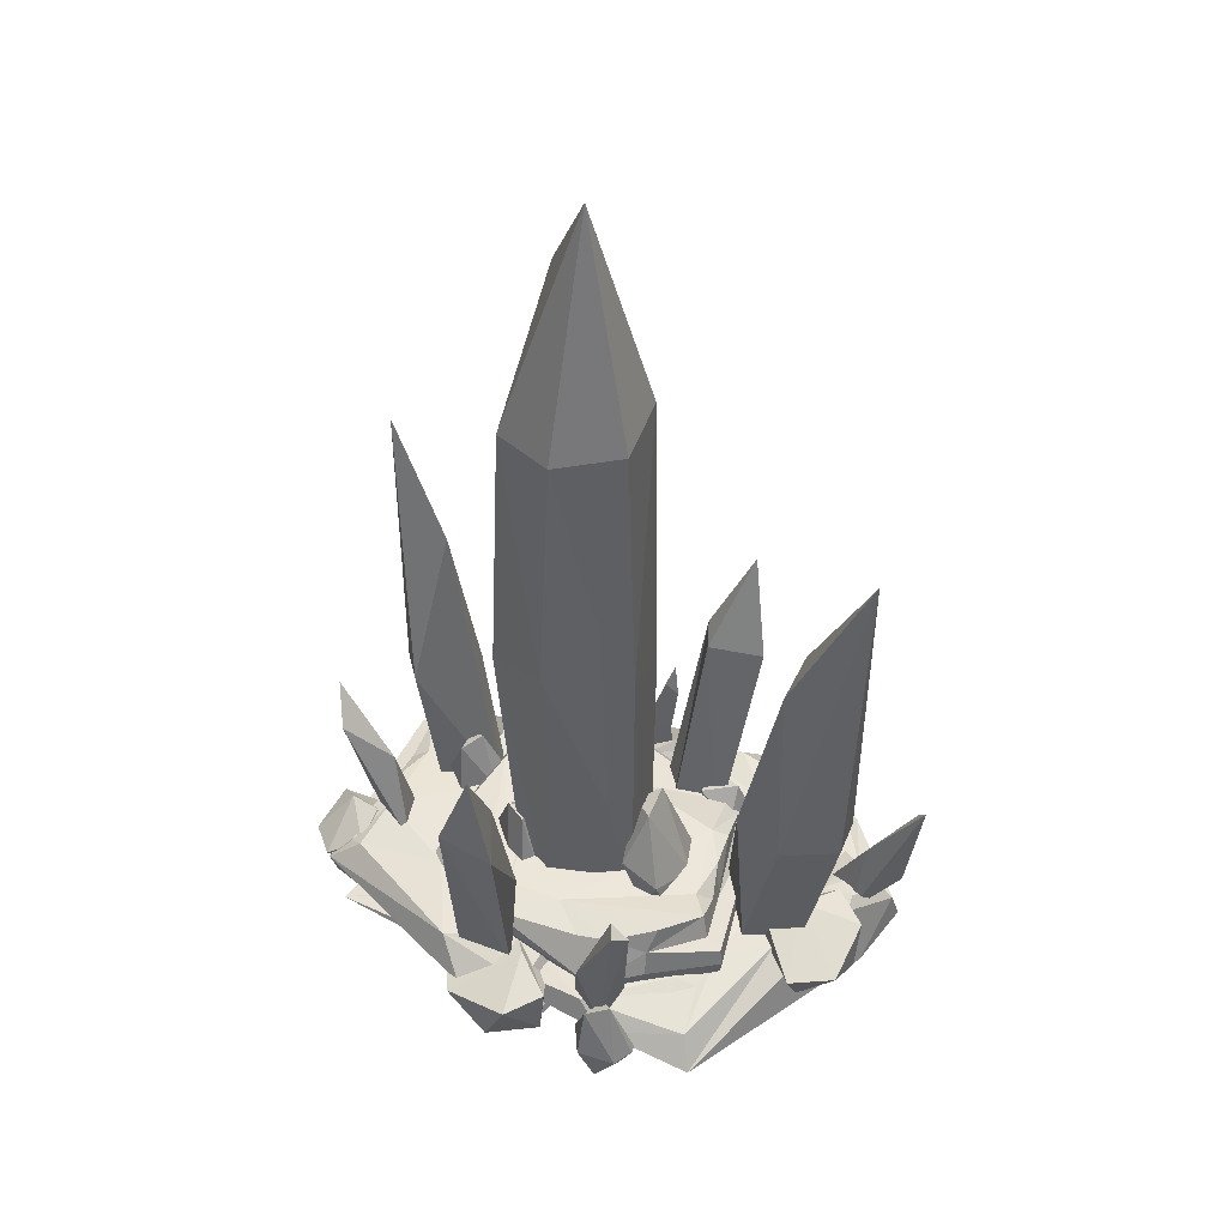
<metadata>
{"format":"obj","ext":"obj","renderer":"f3d","projection":"perspective","resolution":1024,"background":"white","views":[{"elev":47.6,"azim":-7.2,"up":"+Y"}]}
</metadata>
<code>
v 0.03737 0.2511 0.1418
v 0.04851 0.3196 -0.2259
v -0.1787 1.991 0.112
v -0.2123 0.2416 0.1042
v -0.08487 0.1077 -0.03036
v -0.07966 1.134 -0.2733
v -0.2056 1.113 -0.2633
v -0.3303 1.1 -0.06895
v -0.0396 0.6853 0.1647
v 0.04158 1.17 0.1398
v 0.1112 0.231 -0.1401
v 0.1079 1.196 -0.1589
v 0.1194 2.011 -0.07659
v 0.02496 1.996 0.1035
v -0.05901 2.671 -0.06895
v -0.2918 1.955 -0.06895
v -0.1291 2.431 -0.1691
v -0.175 1.963 -0.2466
v 0.01719 2.026 -0.2354
v -0.2825 0.3628 -0.139
v -0.2825 0.3919 0.000304
v -0.08563 0.2088 0.137
v -0.02458 0.1452 0.06739
v -0.02137 0.1414 -0.1378
v -0.1509 0.1279 -0.1314
v -0.216 1.216 0.1257
v 0.03783 1.274 -0.2504
v 0.1081 0.2325 0.0368
v -0.2137 0.2223 -0.2282
v 0.1289 1.058 -0.04537
v -0.05006 1.386 0.1525
v 0.5262 0.1906 0.08578
v 0.4161 0.6784 0.3976
v 0.5941 0.6736 0.4062
v 0.5182 0.1657 0.3305
v 0.4176 1.265 0.3163
v 0.5009 1.275 0.1868
v 0.4107 0.6944 0.1129
v 0.3224 0.6821 0.2544
v 0.6444 0.6931 0.3198
v 0.581 0.1823 0.1385
v 0.6312 1.719 0.363
v 0.3461 0.192 0.3127
v 0.3312 0.1337 0.1936
v 0.518 0.1304 0.1874
v 0.5927 0.6939 0.1157
v 0.34 0.1689 0.07912
v -0.3932 0.8569 0.4602
v -0.4742 0.9146 0.293
v -0.4903 0.2214 0.2476
v -0.5287 0.8748 0.3619
v -0.3458 0.1634 0.309
v -0.3404 0.1678 0.1832
v -0.4324 0.1704 0.1343
v -0.3766 0.8931 0.3029
v -0.4433 1.178 0.4299
v -0.3793 0.1314 0.2133
v -0.3156 0.5101 0.2666
v -0.1684 0.1503 0.4219
v -0.08133 0.7006 0.5832
v -0.1761 0.4348 0.5515
v -0.0888 0.6982 0.6392
v -0.1101 0.1395 0.5329
v -0.03505 0.2684 0.5108
v -0.03446 0.6489 0.6078
v 0.4686 0.845 -0.2015
v 0.3241 0.8857 -0.3251
v 0.1967 0.2239 -0.1425
v 0.306 0.8772 -0.2307
v 0.3317 0.1593 -0.1082
v 0.2756 0.1525 -0.2201
v 0.1733 0.1605 -0.2233
v 0.4099 0.8416 -0.3528
v 0.4533 1.154 -0.3052
v 0.2448 0.1247 -0.1489
v 0.3935 0.4574 -0.2908
v -0.4213 1.143 -0.5051
v -0.5485 0.6583 -0.4072
v -0.5591 0.6481 -0.5172
v -0.3015 0.1721 -0.3535
v -0.3777 0.1561 -0.4465
v -0.4792 0.1542 -0.4226
v -0.5515 1.536 -0.6112
v -0.2848 0.1707 -0.4031
v -0.3676 0.1171 -0.367
v -0.4024 0.6177 -0.5601
v -0.3398 0.6386 -0.4915
v -0.4842 0.1689 -0.3688
v -0.5672 0.1677 -0.2891
v -0.6739 0.1514 -0.2995
v -0.6075 0.1713 -0.1676
v -0.7716 0.7312 -0.3601
v -0.6317 0.4801 -0.2591
v -0.775 0.6415 -0.2548
v 0.2184 0.2147 -0.4587
v 0.2284 0.335 -0.4516
v 0.2456 0.5751 -0.4264
v 0.1504 0.3573 -0.3976
v 0.633 0.1508 0.1189
v 0.7331 0.3761 0.1886
v 0.6976 0.1379 0.2248
v 0.8463 0.2514 0.214
v 0.8916 0.4646 0.1438
v 0.8879 0.5707 0.2244
v 0.706 0.1937 0.3249
v 0.4522 0.1725 0.4895
v 0.5967 0.165 0.491
v 0.6795 0.06771 0.3772
v 0.5282 0.2626 0.2699
v 0.4893 0.07859 0.4631
v 0.5371 0.07884 0.3558
v 0.4161 0.2405 0.2873
v 0.6851 0.1188 0.2424
v 0.6598 0.2189 0.2059
v 0.4003 0.1786 0.2684
v 0.5105 0.1601 0.1927
v -0.3878 0.1811 0.4983
v -0.5263 0.1542 0.2304
v -0.5427 0.1529 0.3739
v -0.4414 0.05597 0.4716
v -0.3128 0.2406 0.3249
v -0.507 0.06135 0.2736
v -0.4054 0.06035 0.3321
v -0.3196 0.2143 0.2127
v -0.2788 0.05487 0.4716
v -0.2642 0.2006 0.4637
v -0.3013 0.1513 0.2014
v -0.238 0.1352 0.3192
v -0.7573 0.2049 -0.1673
v -0.8916 0.1022 -0.3188
v -0.8673 0.1284 -0.1933
v -0.7592 0.1114 -0.1541
v -0.7713 0.2202 -0.3345
v -0.8445 0.05876 -0.2886
v -0.7722 0.0921 -0.2834
v -0.7939 0.1789 -0.3973
v -0.6909 0.1724 -0.2228
v -0.6998 0.2356 -0.261
v -0.7684 0.1419 -0.4028
v -0.7001 0.1705 -0.3488
v 0.1271 0.2307 -0.4435
v 0.3098 0.1381 -0.531
v 0.2176 0.1514 -0.5557
v 0.1364 0.11 -0.4548
v 0.24 0.2765 -0.3822
v 0.271 0.07186 -0.4952
v 0.2248 0.1047 -0.4149
v 0.311 0.2384 -0.3724
v 0.1191 0.1858 -0.3555
v 0.1418 0.274 -0.3426
v 0.3107 0.1896 -0.3406
v 0.2273 0.2078 -0.2931
v 0.4606 0.1926 -0.1205
v 0.3355 0.361 -0.1955
v 0.3994 0.3452 -0.1251
v 0.3656 0.2329 -0.05635
v 0.4191 0.1703 -0.2485
v 0.2876 0.3287 -0.1336
v 0.3038 0.2318 -0.1314
v 0.3516 0.1968 -0.285
v 0.3944 0.1204 -0.1054
v 0.4481 0.098 -0.1767
v 0.3008 0.1788 -0.2628
v 0.336 0.1006 -0.2163
v 0.09354 0.3789 0.2536
v 0.1388 0.5941 0.04654
v 0.08381 0.5956 0.1505
v 0.002139 0.4347 0.1875
v 0.2131 0.3129 0.1498
v 0.06154 0.5492 0.04419
v 0.06215 0.4073 0.0878
v 0.2325 0.3334 0.05823
v 0.05867 0.2618 0.2192
v 0.1463 0.2239 0.2371
v 0.1955 0.3017 0.02712
v 0.1561 0.1999 0.108
v -0.3377 0.3559 -0.08482
v -0.275 0.4852 0.02974
v -0.3086 0.478 -0.0444
v -0.2723 0.3989 -0.1068
v -0.3216 0.3255 0.02419
v -0.2356 0.4689 -0.01239
v -0.2393 0.3921 -0.03196
v -0.2831 0.3451 0.07367
v -0.2882 0.3036 -0.0908
v -0.3286 0.2755 -0.05042
v -0.2466 0.3357 0.06603
v -0.2597 0.2779 0.009141
v 0.04392 0.409 -0.2923
v -0.1275 0.4641 -0.2553
v -0.0514 0.4937 -0.2584
v 0.02618 0.4329 -0.2166
v -0.04114 0.3403 -0.3256
v -0.0952 0.4509 -0.2066
v -0.04434 0.391 -0.217
v -0.1028 0.3284 -0.3062
v 0.05785 0.3486 -0.2552
v 0.04639 0.3236 -0.3126
v -0.1022 0.3106 -0.2721
v -0.02487 0.283 -0.2729
v -0.1828 0.1059 0.6052
v -0.08292 0.2735 0.5779
v -0.158 0.2579 0.5764
v -0.1801 0.1475 0.5345
v -0.07974 0.08277 0.6422
v -0.09787 0.2426 0.5308
v -0.1022 0.1462 0.5393
v -0.02519 0.1094 0.6273
v -0.1569 0.03501 0.571
v -0.1361 0.01149 0.626
v -0.01393 0.09234 0.5956
v -0.05678 0.01478 0.5931
v -0.4364 0.2439 -0.2994
v -0.358 0.4116 -0.3669
v -0.4265 0.396 -0.336
v -0.4644 0.2856 -0.3644
v -0.3275 0.2209 -0.3102
v -0.3917 0.3807 -0.403
v -0.392 0.2843 -0.3935
v -0.2846 0.2475 -0.3471
v -0.4278 0.1731 -0.3414
v -0.3853 0.1496 -0.3007
v -0.2881 0.2304 -0.3806
v -0.3279 0.1529 -0.3644
v -0.2252 0.1973 -0.5854
v -0.4385 0.3371 -0.5239
v -0.3398 0.3493 -0.5002
v -0.2645 0.2091 -0.4841
v -0.3303 0.1463 -0.6779
v -0.404 0.3337 -0.4564
v -0.357 0.1778 -0.5195
v -0.4131 0.1472 -0.6697
v -0.2268 0.08708 -0.5811
v -0.2286 0.07864 -0.665
v -0.4243 0.1069 -0.642
v -0.3328 0.0332 -0.6533
v 0.05421 0.3446 -0.428
v -0.004341 0.2191 -0.5347
v 0.3642 0.2931 -0.111
v 0.4517 0.0892 -0.09097
v 0.1017 0.3454 -0.1702
v -0.2379 0.1209 -0.5839
v -0.1064 0.3144 -0.4522
v -0.1969 0.2602 -0.5328
v -0.09863 0.3451 -0.4163
v -0.1533 0.3088 -0.4371
v 0.4661 0.1993 -0.1094
v 0.3964 0.2633 -0.0836
v -0.1667 0.3369 -0.3528
v 0.3447 0.3211 0.03929
v 0.2955 0.3451 0.03232
v 0.2899 0.246 0.2081
v 0.2955 0.3338 0.1456
v 0.2117 0.3386 0.2552
v -0.2941 0.3455 -0.3278
v 0.2647 0.2985 0.2518
v -0.189 0.3436 0.2277
v 0.2209 0.3562 0.3492
v -0.3544 0.3453 -0.06321
v 0.08237 0.3635 0.3866
v -0.03833 -0.0399 0.1479
v -0.5136 0.01773 -0.1547
v -0.06288 0.3424 0.3892
v -0.4276 0.343 -0.03608
v -0.3325 0.3455 0.1476
v -0.4301 0.3247 0.07687
v 0.04423 0.2915 0.4111
v -0.1538 0.3307 0.3504
v -0.468 0.3342 -0.1266
v -0.3912 0.3272 0.2278
v -0.4514 0.3003 0.03489
v -0.5527 0.2234 -0.04908
v -0.3858 0.2822 0.2386
v -0.1258 0.2114 0.4499
v -0.5697 0.1064 -0.04113
v 0.009514 0.07167 0.4348
v 0.03618 0.2212 0.4375
v 0.2411 0.07669 0.4011
v 0.2545 0.1091 0.416
v 0.2676 0.2145 0.4258
v 0.2617 0.2722 0.4209
v 0.2292 0.287 0.3764
v -0.161 0.1899 0.4766
v -0.1107 0.1206 0.5521
v -0.3856 0.1599 0.04477
v -0.762 0.03123 -0.04953
v 0.01772 0.1903 0.1371
v 0.132 0.04871 0.6779
v 0.1136 0.1752 0.4793
v 0.1314 0.1377 0.605
v 0.1261 0.1901 0.4372
v 0.1865 0.1705 0.4652
v -0.8232 0.09592 -0.04326
v -0.4973 0.1371 -0.008381
v 0.2645 0.1856 0.366
v -0.3502 0.1769 -0.1896
v -0.2677 0.1901 -0.1682
v -0.3149 0.1356 -0.4326
v -0.2778 0.1839 -0.3259
v -0.07361 0.1865 -0.4281
v 0.4456 0.1904 0.3497
v -0.1916 0.1645 -0.4613
v 0.5132 0.1893 -0.1486
v -0.1225 0.1901 -0.6137
v 0.563 0.1902 0.1922
v 0.2747 0.195 -0.4578
v 0.2702 -0.0399 -0.07304
v 0.7188 -0.00815 0.3092
v 0.4566 0.2099 -0.3632
v 0.6552 0.1904 -0.04581
v 0.7105 0.1794 0.03706
v 0.3458 0.1543 -0.4229
v 0.5383 0.2028 -0.2904
v 0.6753 0.1973 0.2736
v 0.7391 0.1803 -0.134
v 0.7461 0.1711 0.09127
v 0.8306 0.131 0.1945
v 0.777 0.1528 -0.09462
v 0.561 0.1196 -0.4075
v 0.8574 0.04275 0.1872
v 0.5419 0.02157 -0.4439
v 0.3725 0.1132 -0.4514
v -0.1536 0.01473 -0.5545
v -0.1141 0.04426 -0.5875
v -0.177 0.1048 -0.6501
v -0.1626 0.1317 -0.6675
v -0.1198 0.1381 -0.6443
v -0.5381 0.2456 0.2348
v -0.5072 0.1564 0.3526
v -0.7616 0.2168 -0.1481
v -0.8416 0.05209 -0.1888
v -0.5215 0.2461 -0.02675
v -0.2926 0.0747 0.4572
v -0.3882 0.2259 0.2974
v -0.3199 0.1849 0.3976
v -0.387 0.2459 0.2606
v -0.339 0.2242 0.2942
v -0.8601 0.1345 -0.1744
v -0.7862 0.1932 -0.1825
v -0.3054 0.24 0.2157
v -0.7062 0.2288 -0.2891
v -0.6601 0.2459 -0.2703
v -0.6119 0.1753 -0.4395
v -0.6325 0.2378 -0.3802
v -0.5246 0.2412 -0.4661
v -0.1758 0.2462 0.2224
v -0.5768 0.2127 -0.4757
v -0.1427 0.2448 -0.342
v -0.5106 0.2606 -0.5596
v -0.05294 0.246 -0.01956
v -0.3672 0.2665 -0.5621
v -0.3082 -0.0399 -0.3013
v 0.07918 0.001162 0.1079
v -0.2257 0.2505 -0.5293
v 0.02459 0.2444 -0.02808
v -0.02289 0.2462 -0.2294
v 0.05455 0.2313 -0.137
v -0.3242 0.2023 -0.5766
v -0.147 0.2357 -0.4696
v 0.04178 0.245 0.06958
v 0.05352 0.2332 -0.2929
v 0.06493 0.2139 -0.09113
v 0.1428 0.1634 0.01497
v 0.05088 0.2011 -0.3047
v -0.1499 0.1506 -0.5729
v 0.1612 0.07017 0.0114
v -0.2848 0.03959 -0.5911
v -0.31 0.1546 -0.6003
v -0.5176 0.04317 -0.6149
v -0.527 0.06655 -0.6325
v -0.5373 0.1488 -0.6452
v -0.5328 0.1883 -0.6391
v -0.5121 0.1999 -0.588
v 0.6927 0.2101 0.1646
v 0.6232 0.2019 0.1794
v 0.6934 0.2136 0.2302
v 0.7376 0.1946 0.1163
v 0.7059 0.1979 0.1003
v 0.7904 0.1777 0.1808
v 0.7539 0.1508 0.1562
v 0.2319 0.3377 -0.3931
v 0.2143 0.5098 -0.4189
v 0.2533 0.4802 -0.4611
v 0.2507 0.4826 -0.3966
v 0.09477 0.2543 -0.1626
v 0.01992 0.2467 -0.1899
v 0.1111 0.2589 -0.1407
v 0.1118 0.2597 -0.1368
v 0.2332 0.269 -0.3859
v 0.1598 0.2507 -0.388
v 0.1234 0.21 -0.4029
v 0.1279 0.22 -0.3505
v 0.1987 0.23 -0.3097
v -0.1049 0.3415 0.3354
v -0.1652 0.3349 0.3107
v -0.2584 0.3292 0.2964
v 0.05368 0.2329 -0.2693
v 0.05446 0.2316 -0.2763
f 3 16 26
f 14 31 10
f 5 25 24
f 1 23 28
f 4 5 22
f 29 25 20
f 15 19 17
f 18 16 17
f 15 3 14
f 15 14 13
f 15 13 19
f 4 9 26
f 1 9 22
f 4 8 21
f 2 6 27
f 27 18 19
f 27 6 18
f 29 6 2
f 6 7 18
f 29 7 6
f 8 20 21
f 20 8 29
f 22 9 4
f 26 31 3
f 26 9 31
f 30 28 11 388
f 28 10 1
f 30 10 28
f 10 13 14
f 13 10 30
f 30 12 13
f 12 387 385 2
f 30 388 387 12
f 15 16 3
f 17 16 15
f 17 19 18
f 21 25 4
f 20 25 21
f 22 23 1
f 22 5 23
f 28 24 11
f 24 23 5
f 28 23 24
f 11 24 386 385
f 24 29 2 386
f 24 25 29
f 25 5 4
f 27 12 2
f 12 19 13
f 27 19 12
f 31 14 3
f 10 31 9 1
f 26 8 4
f 26 16 8
f 8 7 29
f 7 16 18
f 8 16 7
f 36 37 38
f 35 44 45
f 35 33 43
f 36 38 39
f 47 46 32
f 46 38 37
f 47 38 46
f 39 38 47
f 43 39 47
f 40 35 41
f 34 35 40
f 46 41 32
f 34 42 33
f 36 33 42
f 42 37 36
f 42 46 37
f 47 44 43
f 41 45 32
f 41 35 45
f 45 47 32
f 45 44 47
f 43 44 35
f 46 40 41
f 40 42 34
f 46 42 40
f 34 33 35
f 33 39 43
f 39 33 36
f 48 51 52
f 54 57 50
f 52 53 58
f 51 49 50
f 54 49 55
f 50 49 54
f 58 54 55
f 58 53 54
f 55 56 48
f 56 51 48
f 56 49 51
f 56 55 49
f 53 57 54
f 53 52 57
f 50 57 52
f 58 48 52
f 58 55 48
f 52 51 50
f 65 62 63
f 60 65 64
f 63 59 64
f 64 59 60
f 65 60 62
f 59 63 61
f 64 65 63
f 61 62 60
f 63 62 61
f 61 60 59
f 66 69 70
f 72 75 68
f 74 73 67
f 70 71 76
f 69 67 68
f 72 67 73
f 68 67 72
f 76 72 73
f 76 71 72
f 73 74 66
f 74 69 66
f 74 67 69
f 71 75 72
f 71 70 75
f 68 75 70
f 76 66 70
f 76 73 66
f 70 69 68
f 78 83 79
f 82 85 88
f 84 81 86
f 86 79 83
f 82 79 86
f 88 79 82
f 78 79 88
f 80 87 77
f 80 84 87
f 86 81 82
f 83 87 86
f 87 83 77
f 78 77 83
f 81 85 82
f 85 84 80
f 81 84 85
f 88 80 78
f 88 85 80
f 86 87 84
f 80 77 78
f 92 94 93
f 91 89 93
f 91 93 94
f 93 89 92
f 89 91 90
f 90 94 92
f 91 94 90
f 90 92 89
f 98 390 389 381
f 98 382 383 96
f 96 381 389 95
f 101 102 104
f 103 380 99
f 99 101 100
f 103 102 380
f 103 104 102
f 100 104 103
f 101 104 100
f 100 103 99
f 107 109 106
f 107 106 110
f 107 110 108
f 111 108 110
f 105 109 107
f 109 112 106
f 110 115 111
f 105 107 108
f 110 106 115
f 113 105 108
f 115 116 111
f 106 112 115
f 114 105 113
f 114 109 105
f 111 113 108
f 114 112 109
f 112 114 116
f 114 113 116
f 112 116 115
f 116 113 111
f 119 121 118
f 119 118 122
f 119 122 120
f 123 120 122
f 117 121 119
f 121 124 118
f 122 127 123
f 117 119 120
f 122 118 127
f 125 117 120
f 127 128 123
f 118 124 127
f 126 117 125
f 126 121 117
f 123 125 120
f 126 124 121
f 124 126 128
f 126 125 128
f 124 128 127
f 128 125 123
f 131 133 130
f 131 130 134
f 131 134 132
f 135 132 134
f 129 133 131
f 133 136 130
f 134 139 135
f 129 131 132
f 134 130 139
f 137 129 132
f 139 140 135
f 130 136 139
f 138 129 137
f 138 133 129
f 135 137 132
f 138 136 133
f 136 138 140
f 138 137 140
f 136 140 139
f 140 137 135
f 143 145 142
f 143 142 146
f 143 146 144
f 147 144 146
f 141 145 143
f 145 148 142
f 146 151 147
f 141 143 144
f 146 142 151
f 149 391 141 144
f 151 152 147
f 142 148 151
f 150 141 391 392
f 150 145 141
f 147 149 144
f 150 148 145
f 148 150 393 152
f 150 392 393
f 148 152 151
f 152 149 147
f 155 157 154
f 155 154 158
f 155 158 156
f 159 156 158
f 153 157 155
f 157 160 154
f 158 163 159
f 153 155 156
f 158 154 163
f 161 153 156
f 163 164 159
f 154 160 163
f 162 153 161
f 162 157 153
f 159 161 156
f 162 160 157
f 160 162 164
f 162 161 164
f 160 164 163
f 164 161 159
f 167 169 166
f 167 166 170
f 167 170 168
f 171 168 170
f 165 169 167
f 169 172 166
f 170 175 171
f 165 167 168
f 170 166 175
f 173 165 168
f 175 176 171
f 166 172 175
f 174 165 173
f 174 169 165
f 171 173 168
f 174 172 169
f 172 174 176
f 174 173 176
f 172 176 175
f 176 173 171
f 179 181 178
f 179 178 182
f 179 182 180
f 183 180 182
f 177 181 179
f 181 184 178
f 182 187 183
f 177 179 180
f 182 178 187
f 185 177 180
f 187 188 183
f 178 184 187
f 186 177 185
f 186 181 177
f 183 185 180
f 186 184 181
f 184 186 188
f 186 185 188
f 184 188 187
f 188 185 183
f 191 193 190
f 191 190 194
f 191 194 192
f 195 192 194
f 189 193 191
f 193 196 190
f 194 199 195
f 189 191 192
f 194 190 199
f 197 189 192
f 199 200 195
f 190 196 199
f 198 189 197
f 198 193 189
f 195 197 192
f 198 196 193
f 196 198 200
f 198 197 200
f 196 200 199
f 200 197 195
f 203 205 202
f 203 202 206
f 203 206 204
f 207 204 206
f 201 205 203
f 205 208 202
f 206 211 207
f 201 203 204
f 206 202 211
f 209 201 204
f 211 212 207
f 202 208 211
f 210 201 209
f 210 205 201
f 207 209 204
f 210 208 205
f 208 210 212
f 210 209 212
f 208 212 211
f 212 209 207
f 215 217 214
f 215 214 218
f 215 218 216
f 219 216 218
f 213 217 215
f 217 220 214
f 218 223 219
f 213 215 216
f 218 214 223
f 221 213 216
f 223 224 219
f 214 220 223
f 222 213 221
f 222 217 213
f 219 221 216
f 222 220 217
f 220 222 224
f 222 221 224
f 220 224 223
f 224 221 219
f 227 229 226
f 227 226 230
f 227 230 228
f 231 228 230
f 225 229 227
f 229 232 226
f 230 235 231
f 225 227 228
f 230 226 235
f 233 225 228
f 235 236 231
f 226 232 235
f 234 225 233
f 234 229 225
f 231 233 228
f 234 232 229
f 232 234 236
f 234 233 236
f 232 236 235
f 236 233 231
f 237 241 239
f 237 239 247
f 237 247 238
f 247 240 242
f 238 244 237
f 237 243 245
f 247 239 248
f 238 247 242
f 265 241 237
f 237 244 243
f 255 244 242
f 238 242 244
f 248 239 251
f 278 279 276
f 239 241 251
f 250 248 251
f 245 265 237
f 244 246 243
f 245 243 246
f 250 252 248
f 246 249 245
f 253 250 251
f 253 252 250
f 249 246 244
f 253 256 252
f 261 242 240
f 249 265 245
f 248 252 247
f 251 254 253
f 256 253 254
f 255 249 244
f 255 265 249
f 258 256 254
f 265 257 241
f 258 252 256
f 257 254 251
f 241 257 251
f 255 259 265
f 257 258 254
f 261 278 276
f 258 267 282
f 258 257 260
f 281 282 267
f 262 242 261
f 260 267 258
f 269 259 255
f 276 277 274
f 267 260 263
f 263 260 257 394
f 264 259 269
f 266 265 259
f 263 274 267
f 255 242 269
f 271 264 269
f 268 263 394 395
f 267 274 277
f 262 269 242
f 264 266 259
f 270 257 265
f 270 396 395 257
f 266 270 265
f 272 271 269
f 276 262 261
f 264 271 266
f 271 270 266
f 274 263 268
f 272 269 262
f 272 262 275
f 276 275 262
f 270 271 273
f 268 396 270 274
f 270 273 274
f 271 272 273
f 273 275 274
f 272 275 273
f 274 275 276
f 276 279 280 277
f 267 277 280 281
f 261 240 278
f 247 279 278 240
f 280 279 247
f 281 280 247
f 252 282 281 247
f 258 282 252
f 283 287 285
f 283 285 293
f 283 293 284
f 293 286 288
f 284 290 283
f 283 289 291
f 293 285 294
f 284 293 288
f 310 287 283
f 283 290 289
f 301 290 288
f 284 288 290
f 294 285 297
f 323 324 321
f 285 287 297
f 296 294 297
f 291 310 283
f 290 292 289
f 291 289 292
f 296 298 294
f 292 295 291
f 299 296 297
f 299 298 296
f 295 292 290
f 299 302 298
f 307 288 286
f 295 310 291
f 294 298 293
f 297 300 299
f 302 299 300
f 301 295 290
f 301 310 295
f 304 302 300
f 310 303 287
f 304 298 302
f 303 300 297
f 287 303 297
f 301 305 310
f 303 304 300
f 307 323 321
f 304 312 327
f 304 303 306
f 326 327 312
f 308 288 307
f 306 312 304
f 314 305 301
f 321 322 319
f 312 306 309
f 309 306 303
f 374 375 376
f 311 310 305
f 309 319 312
f 301 288 314
f 377 374 376
f 313 309 303
f 312 319 322
f 308 314 288
f 374 378 375
f 315 303 310
f 315 313 303
f 311 315 310
f 379 377 376
f 321 308 307
f 374 377 378
f 316 315 311
f 319 309 313
f 317 314 308
f 317 308 320
f 321 320 308
f 315 316 318
f 313 315 319
f 315 318 319
f 316 317 318
f 318 320 319
f 317 320 318
f 319 320 321
f 321 324 325 322
f 312 322 325 326
f 307 286 323
f 293 324 323 286
f 325 324 293
f 326 325 293
f 298 327 326 293
f 304 327 298
f 328 332 330
f 328 330 338
f 328 338 329
f 338 331 333
f 329 335 328
f 328 334 336
f 338 330 339
f 329 338 333
f 356 332 328
f 328 335 334
f 346 335 333
f 329 333 335
f 339 330 342
f 369 370 367
f 330 332 342
f 341 339 342
f 336 356 328
f 335 337 334
f 336 334 337
f 341 343 339
f 337 340 336
f 344 341 342
f 344 343 341
f 340 337 335
f 344 347 343
f 352 333 331
f 340 356 336
f 339 343 338
f 342 345 344
f 347 344 345
f 346 340 335
f 346 356 340
f 349 347 345
f 356 348 332
f 349 343 347
f 348 345 342
f 332 348 342
f 346 350 356
f 348 349 345
f 352 369 367
f 349 358 373
f 349 348 351
f 372 373 358
f 353 333 352
f 351 358 349
f 360 350 346
f 367 368 365
f 358 351 354
f 354 351 348
f 355 350 360
f 357 356 350
f 354 365 358
f 346 333 360
f 362 355 360
f 359 354 348
f 358 365 368
f 353 360 333
f 355 357 350
f 361 348 356
f 361 359 348
f 357 397 361 356
f 363 362 360
f 367 353 352
f 355 362 357
f 362 398 397 357
f 365 354 359
f 363 360 353
f 363 353 366
f 367 366 353
f 361 398 362 364
f 359 361 365
f 361 364 365
f 362 363 364
f 364 366 365
f 363 366 364
f 365 366 367
f 367 370 371 368
f 358 368 371 372
f 352 331 369
f 338 370 369 331
f 371 370 338
f 372 371 338
f 343 373 372 338
f 349 373 343
f 305 314 376 375
f 311 305 375 378
f 317 316 377 379
f 314 317 379 376
f 316 311 378 377
f 99 380 101
f 380 102 101
f 96 383 384 381
f 98 381 384 382
f 383 382 97
f 384 383 97
f 382 384 97
f 385 387 11
f 387 388 11
f 385 386 2
f 389 390 95
f 95 390 98 96
f 392 391 149
f 393 392 149 152
f 395 394 257
f 395 396 268
f 397 398 361

</code>
